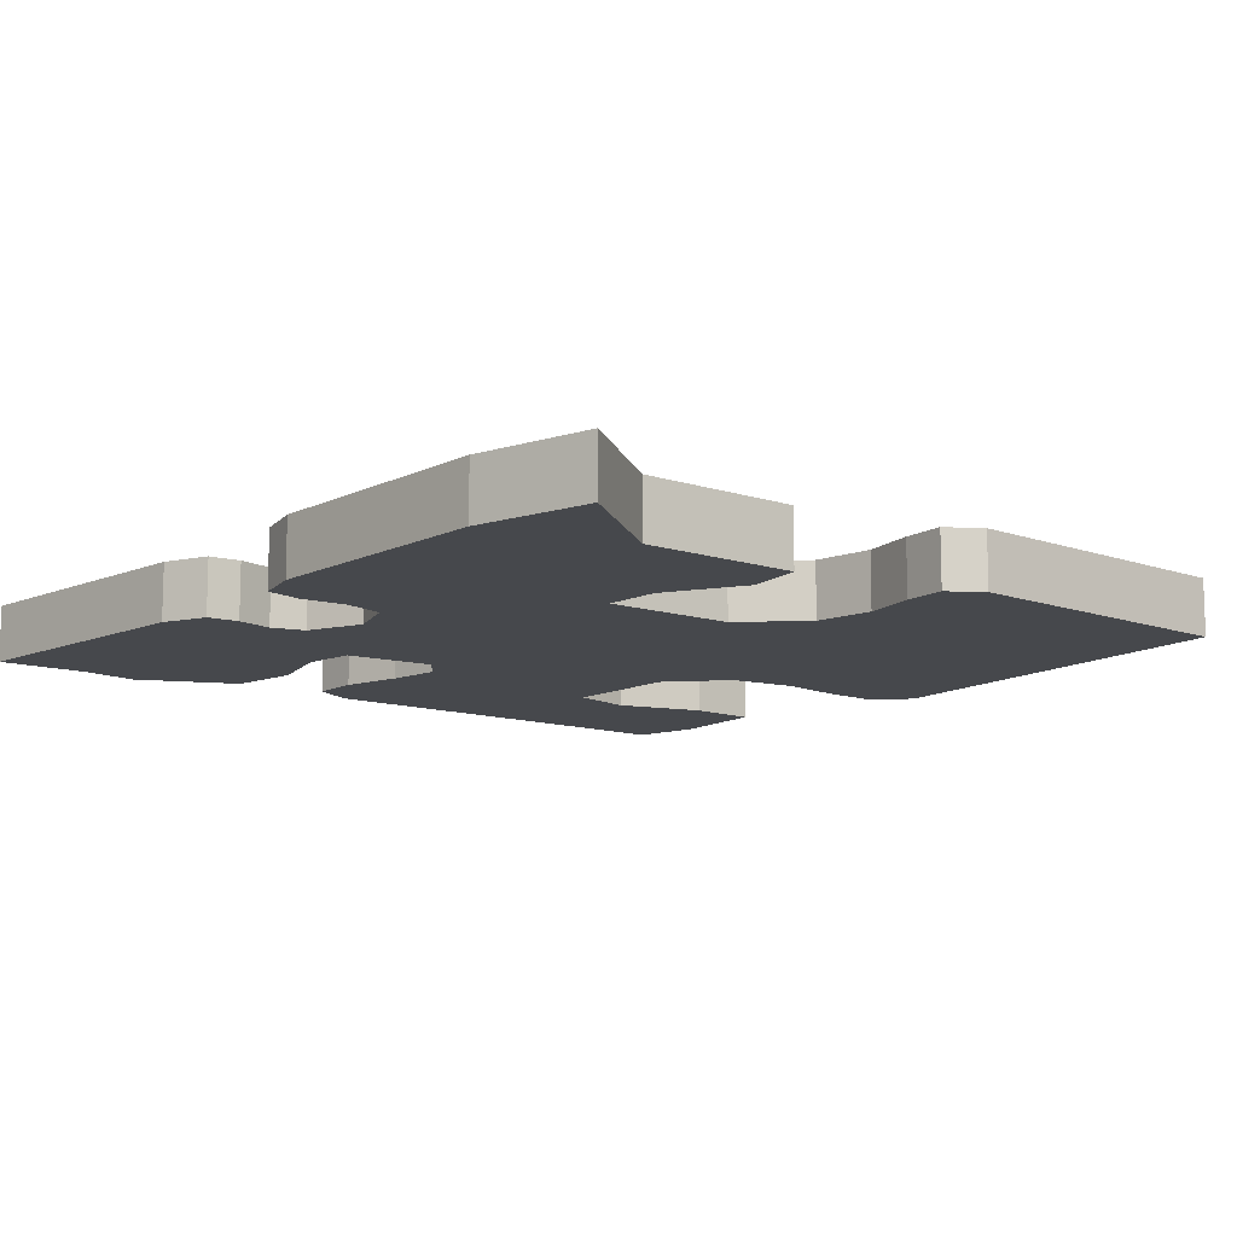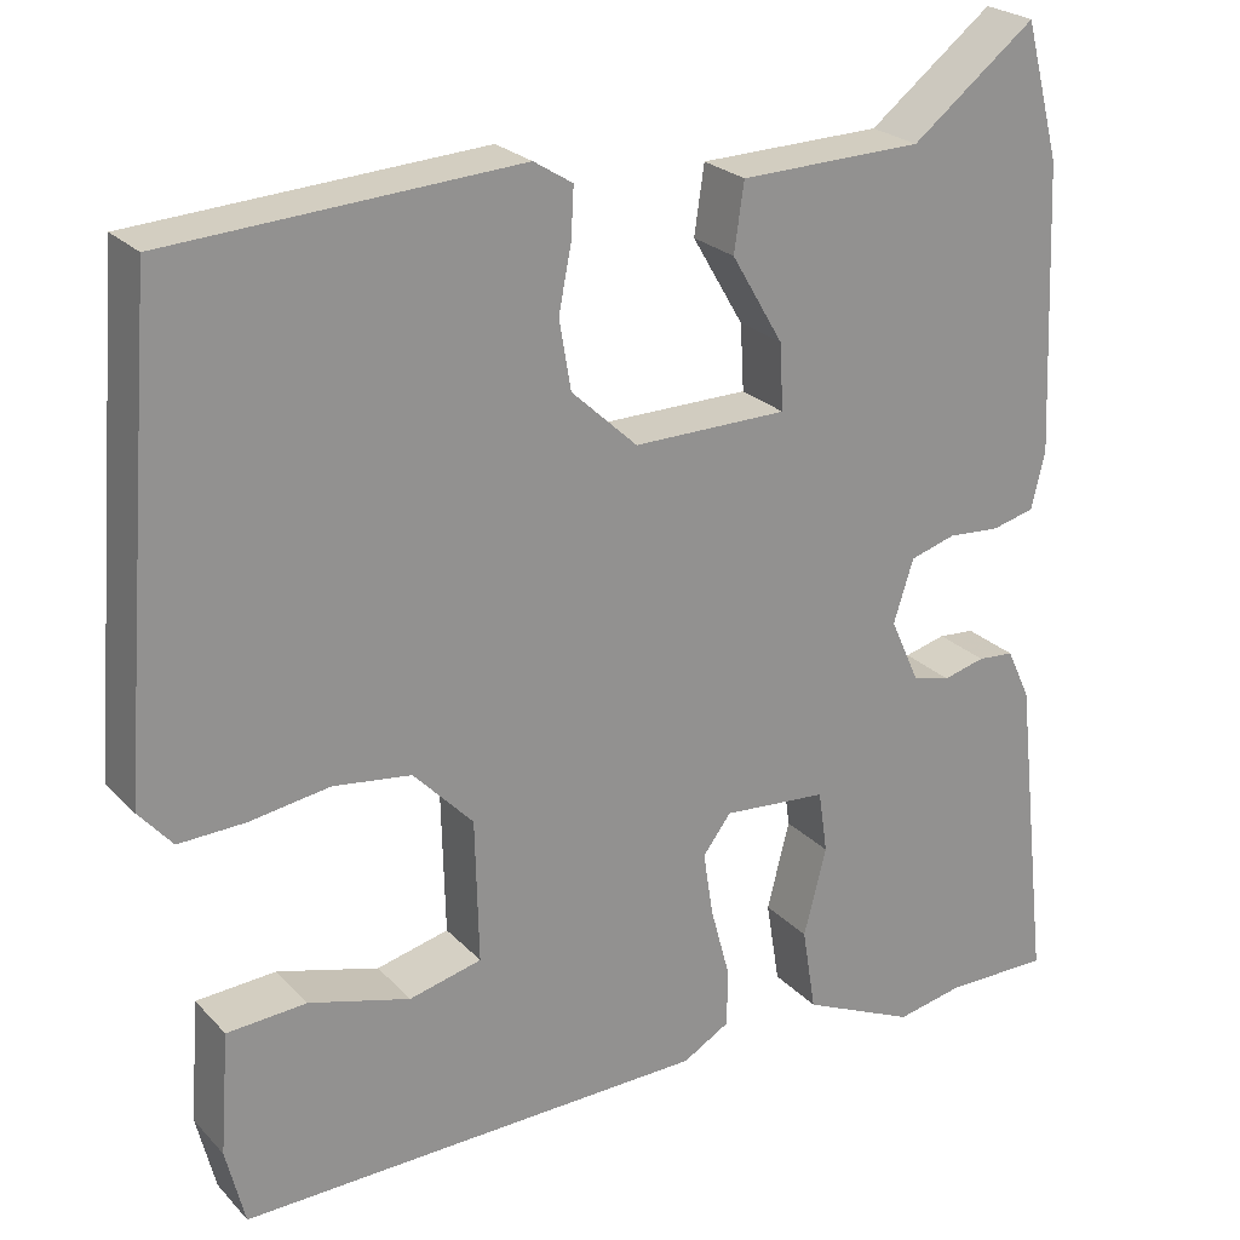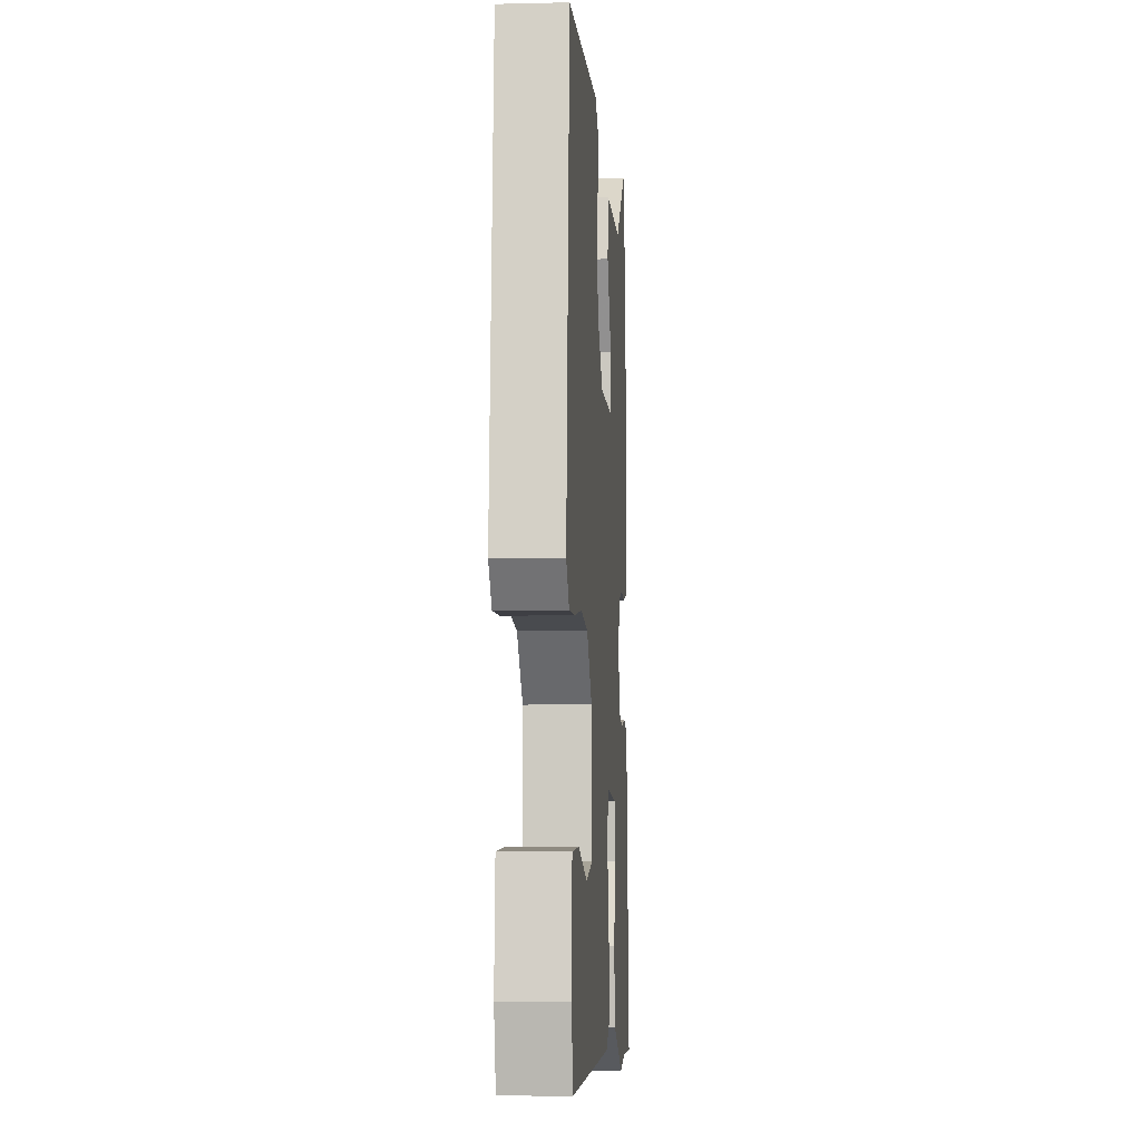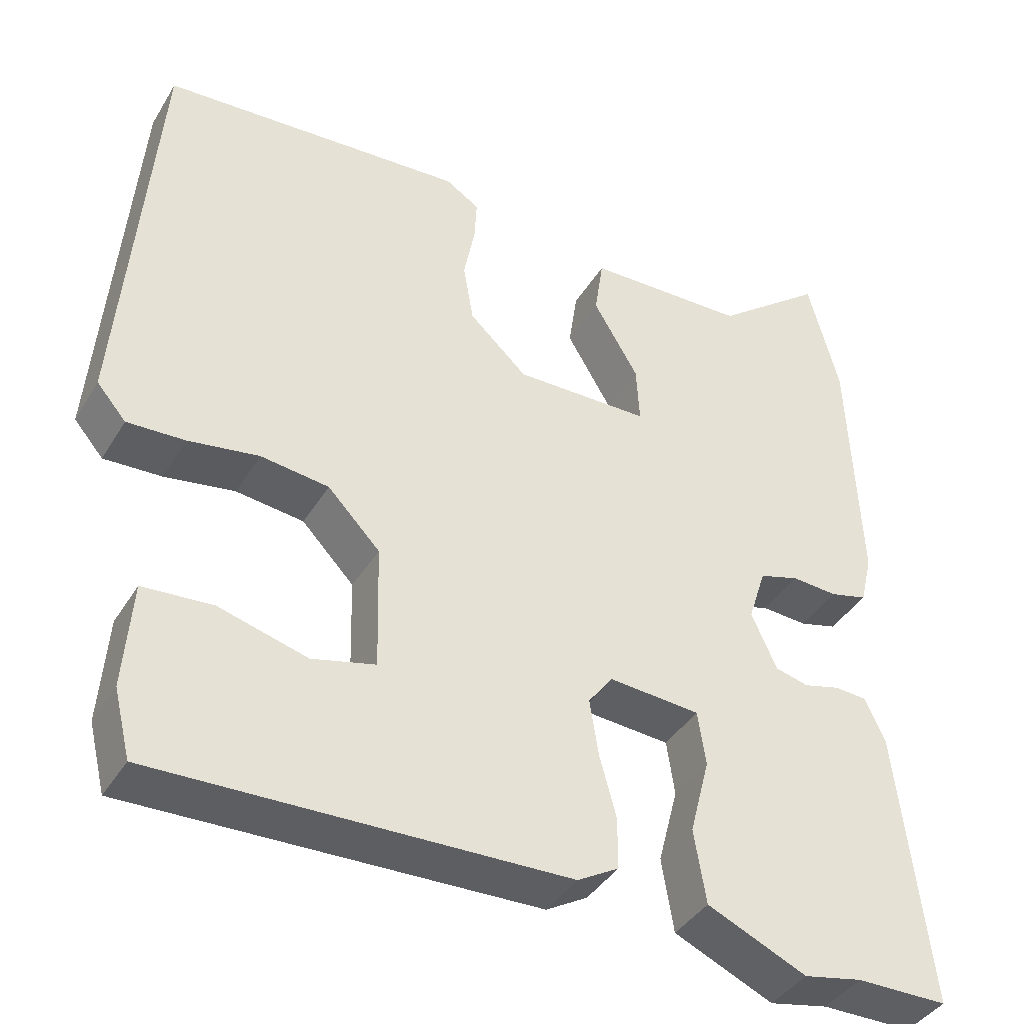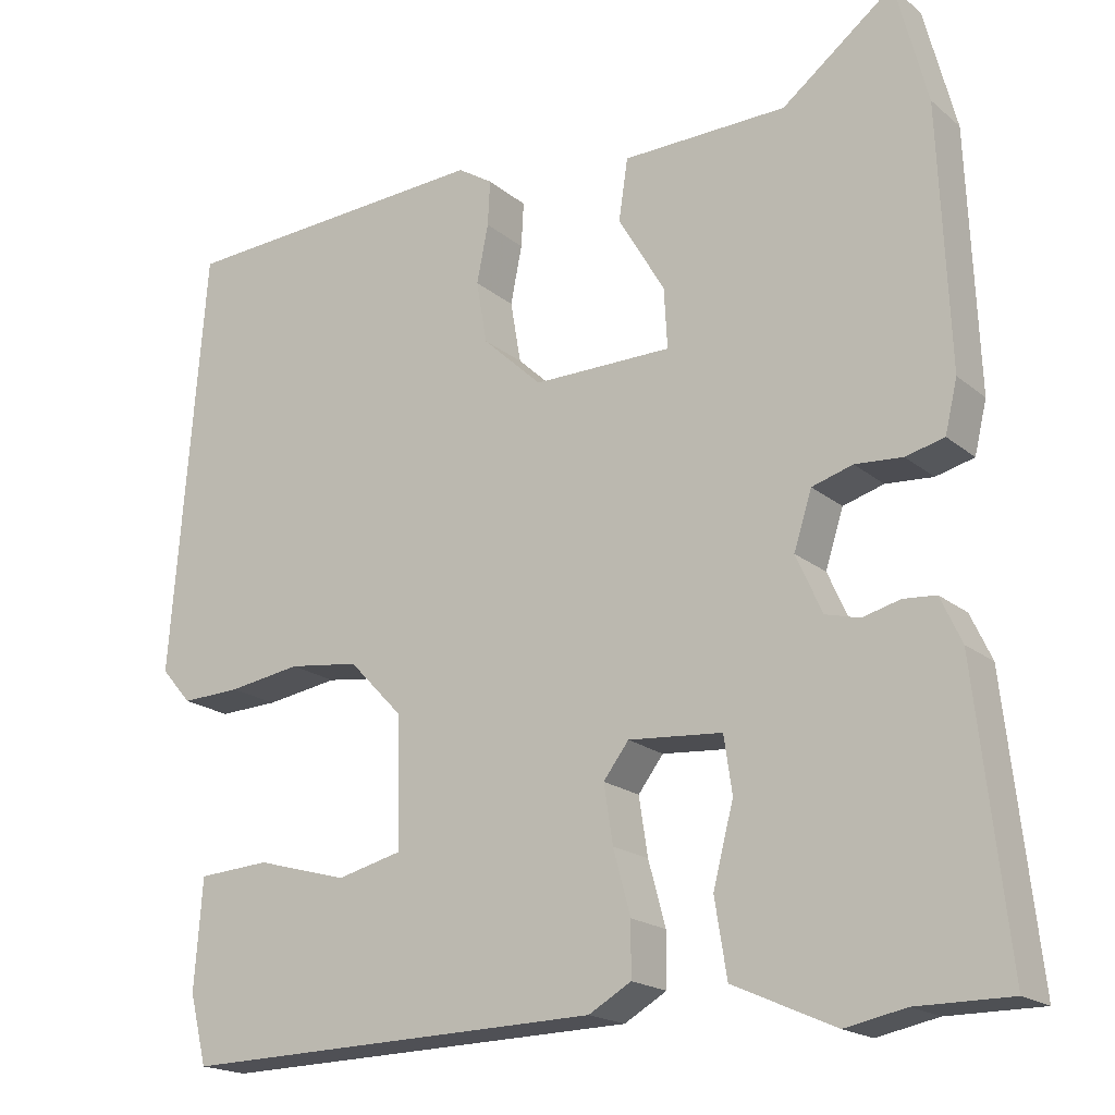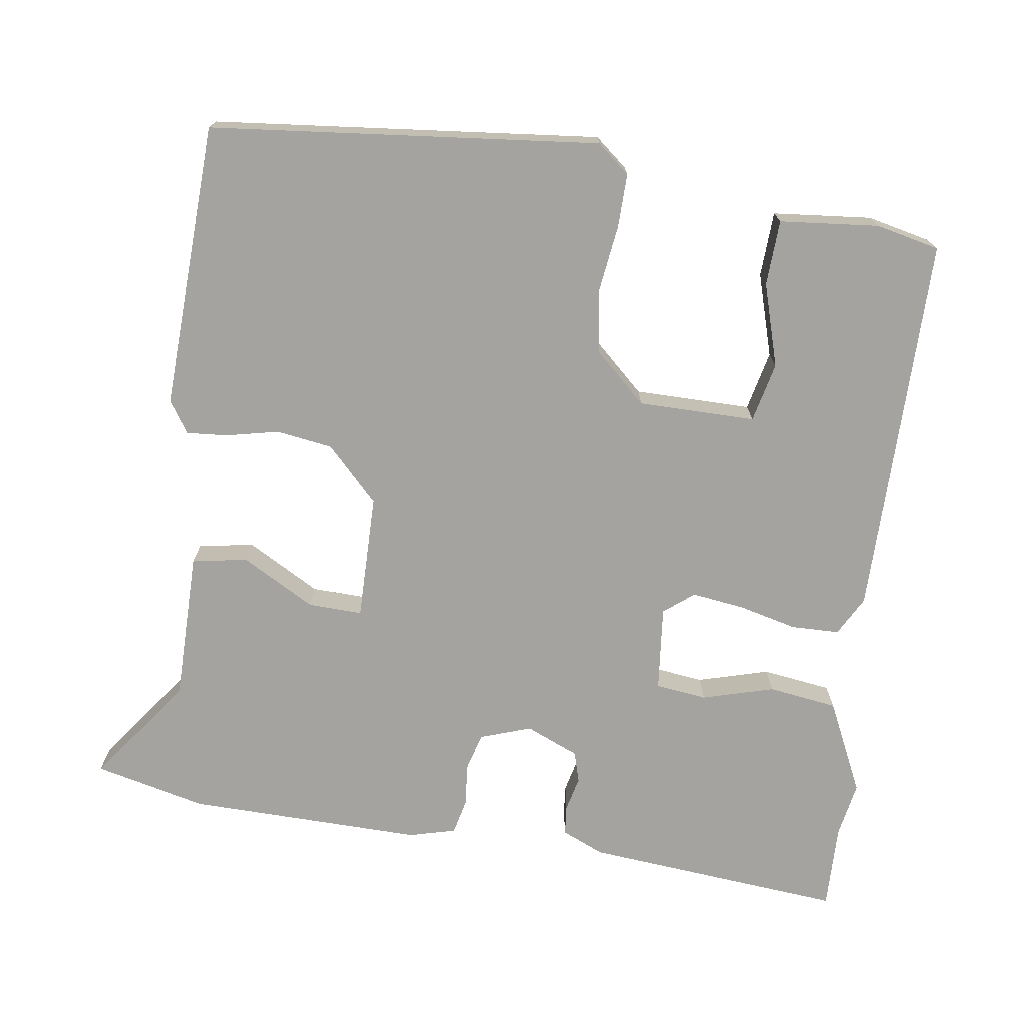
<metadata>
{"format":"obj","ext":"obj","renderer":"f3d","projection":"perspective","resolution":1024,"background":"white","views":[{"elev":-11.2,"azim":-37.8,"up":"+Y"},{"elev":24.0,"azim":148.4,"up":"+Z"},{"elev":-6.8,"azim":94.1,"up":"+Z"},{"elev":-39.9,"azim":151.6,"up":"+Z"},{"elev":-18.6,"azim":-146.6,"up":"+Z"},{"elev":-73.0,"azim":83.1,"up":"+Y"}]}
</metadata>
<code>
v -0.444 0.07 -0.5
v -0.559 0.07 -0.5
v -0.52 0.07 -0.151
v -0.494 0.07 -0.095
v -0.454 0.07 -0.092
v -0.408 0.07 -0.104
v -0.366 0.07 -0.093
v -0.334 0.07 -0.022
v -0.356 0.07 0.047
v -0.406 0.07 0.062
v -0.464 0.07 0.058
v -0.511 0.07 0.07
v -0.526 0.07 0.133
v -0.513 0.07 0.45
v -0.474 0.07 0.6
v -0.337 0.07 0.493
v -0.135 0.07 0.488
v -0.124 0.07 0.413
v -0.181 0.07 0.316
v -0.185 0.07 0.243
v -0.015 0.07 0.241
v 0.058 0.07 0.309
v 0.071 0.07 0.385
v 0.057 0.07 0.456
v 0.054 0.07 0.511
v 0.097 0.07 0.538
v 0.482 0.07 0.514
v 0.524 0.07 -0.011
v 0.487 0.07 -0.054
v 0.414 0.07 -0.051
v 0.325 0.07 -0.037
v 0.239 0.07 -0.048
v 0.173 0.07 -0.117
v 0.169 0.07 -0.275
v 0.249 0.07 -0.295
v 0.361 0.07 -0.264
v 0.449 0.07 -0.27
v 0.459 0.07 -0.404
v 0.438 0.07 -0.489
v -0.079 0.07 -0.476
v -0.131 0.07 -0.446
v -0.131 0.07 -0.381
v -0.11 0.07 -0.303
v -0.099 0.07 -0.232
v -0.13 0.07 -0.191
v -0.245 0.07 -0.2
v -0.255 0.07 -0.269
v -0.23 0.07 -0.366
v -0.245 0.07 -0.459
v -0.37 0.07 -0.515
v -0.444 0 -0.5
v -0.559 0 -0.5
v -0.52 0 -0.151
v -0.494 0 -0.095
v -0.454 0 -0.092
v -0.408 0 -0.104
v -0.366 0 -0.093
v -0.334 0 -0.022
v -0.356 0 0.047
v -0.406 0 0.062
v -0.464 0 0.058
v -0.511 0 0.07
v -0.526 0 0.133
v -0.513 0 0.45
v -0.474 0 0.6
v -0.337 0 0.493
v -0.135 0 0.488
v -0.124 0 0.413
v -0.181 0 0.316
v -0.185 0 0.243
v -0.015 0 0.241
v 0.058 0 0.309
v 0.071 0 0.385
v 0.057 0 0.456
v 0.054 0 0.511
v 0.097 0 0.538
v 0.482 0 0.514
v 0.524 0 -0.011
v 0.487 0 -0.054
v 0.414 0 -0.051
v 0.325 0 -0.037
v 0.239 0 -0.048
v 0.173 0 -0.117
v 0.169 0 -0.275
v 0.249 0 -0.295
v 0.361 0 -0.264
v 0.449 0 -0.27
v 0.459 0 -0.404
v 0.438 0 -0.489
v -0.079 0 -0.476
v -0.131 0 -0.446
v -0.131 0 -0.381
v -0.11 0 -0.303
v -0.099 0 -0.232
v -0.13 0 -0.191
v -0.245 0 -0.2
v -0.255 0 -0.269
v -0.23 0 -0.366
v -0.245 0 -0.459
v -0.37 0 -0.515
f 47 48 49 50
f 46 47 50 1
f 40 41 42 43
f 40 43 44
f 39 40 44
f 38 39 44 45
f 35 36 37 38
f 34 35 38
f 28 29 30 31
f 28 31 32
f 27 28 32
f 26 27 32 33
f 23 24 25 26
f 16 17 18 19
f 16 19 20
f 15 16 20
f 14 15 20
f 13 14 20
f 10 11 12 13
f 9 10 13 20
f 8 9 20 21
f 3 4 5 6
f 3 6 7
f 46 1 2 3
f 45 46 3 7
f 34 38 45 7
f 23 26 33 34
f 22 23 34
f 21 22 34 7
f 7 8 21
f 100 99 98 97
f 51 100 97 96
f 93 92 91 90
f 94 93 90
f 94 90 89
f 95 94 89 88
f 88 87 86 85
f 88 85 84
f 81 80 79 78
f 82 81 78
f 82 78 77
f 83 82 77 76
f 76 75 74 73
f 69 68 67 66
f 70 69 66
f 70 66 65
f 70 65 64
f 70 64 63
f 63 62 61 60
f 70 63 60 59
f 71 70 59 58
f 56 55 54 53
f 57 56 53
f 53 52 51 96
f 57 53 96 95
f 57 95 88 84
f 84 83 76 73
f 84 73 72
f 57 84 72 71
f 71 58 57
f 1 51 52 2
f 2 52 53 3
f 3 53 54 4
f 4 54 55 5
f 5 55 56 6
f 6 56 57 7
f 7 57 58 8
f 8 58 59 9
f 9 59 60 10
f 10 60 61 11
f 11 61 62 12
f 12 62 63 13
f 13 63 64 14
f 14 64 65 15
f 15 65 66 16
f 16 66 67 17
f 17 67 68 18
f 18 68 69 19
f 19 69 70 20
f 20 70 71 21
f 21 71 72 22
f 22 72 73 23
f 23 73 74 24
f 24 74 75 25
f 25 75 76 26
f 26 76 77 27
f 27 77 78 28
f 28 78 79 29
f 29 79 80 30
f 30 80 81 31
f 31 81 82 32
f 32 82 83 33
f 33 83 84 34
f 34 84 85 35
f 35 85 86 36
f 36 86 87 37
f 37 87 88 38
f 38 88 89 39
f 39 89 90 40
f 40 90 91 41
f 41 91 92 42
f 42 92 93 43
f 43 93 94 44
f 44 94 95 45
f 45 95 96 46
f 46 96 97 47
f 47 97 98 48
f 48 98 99 49
f 49 99 100 50
f 50 100 51 1

</code>
